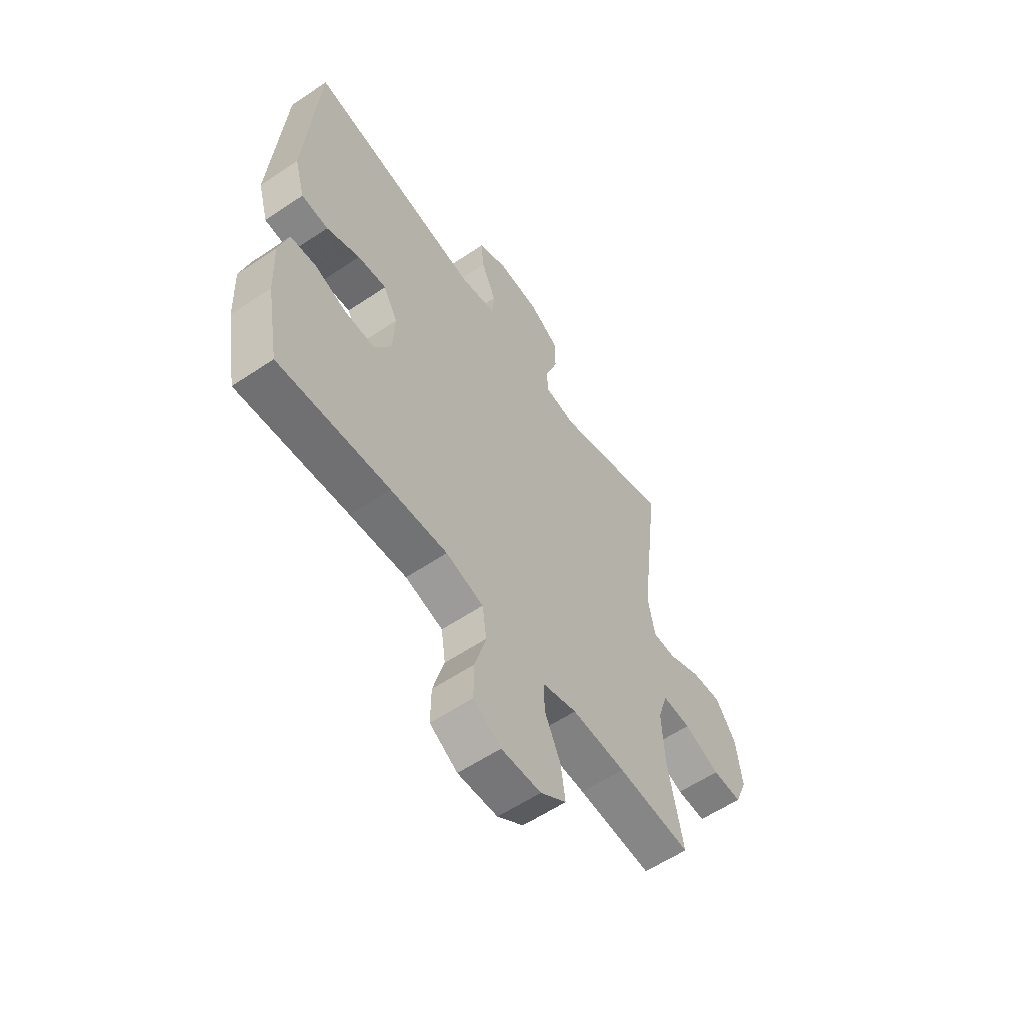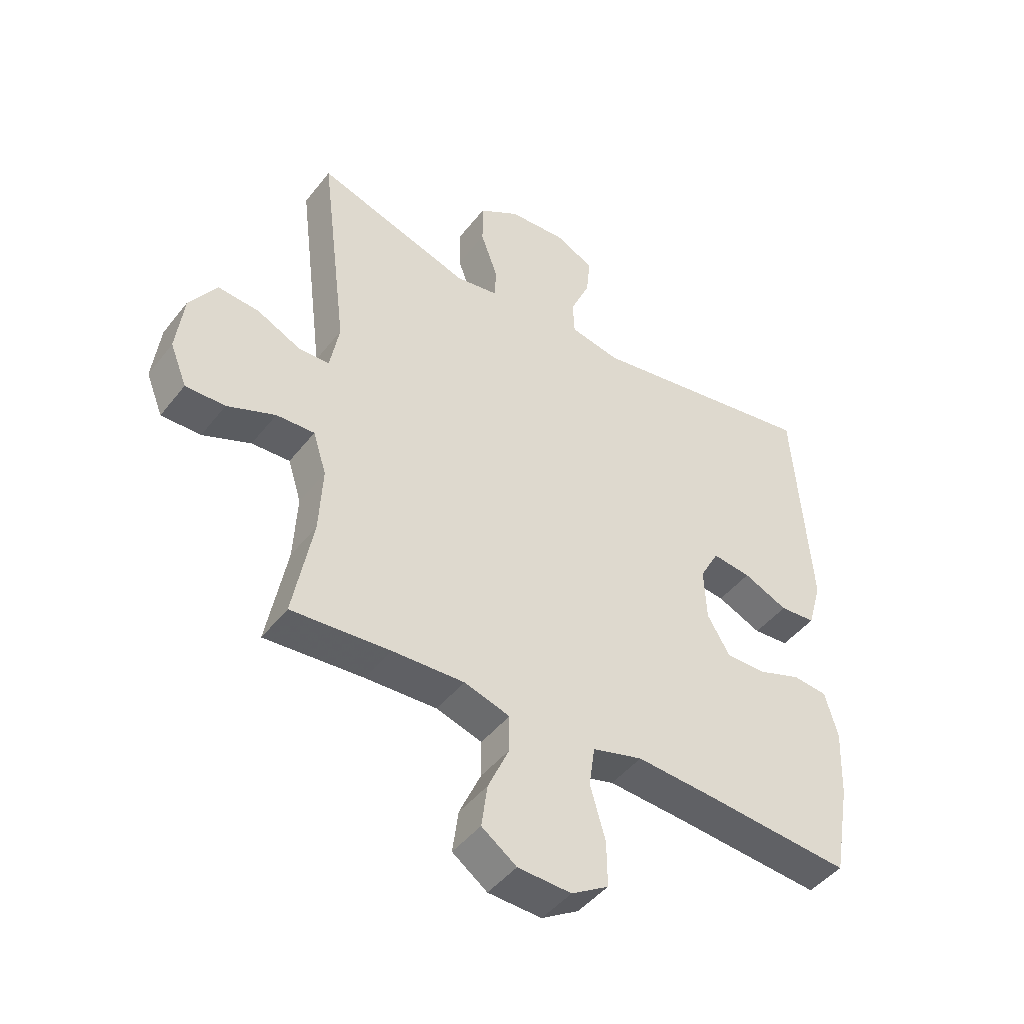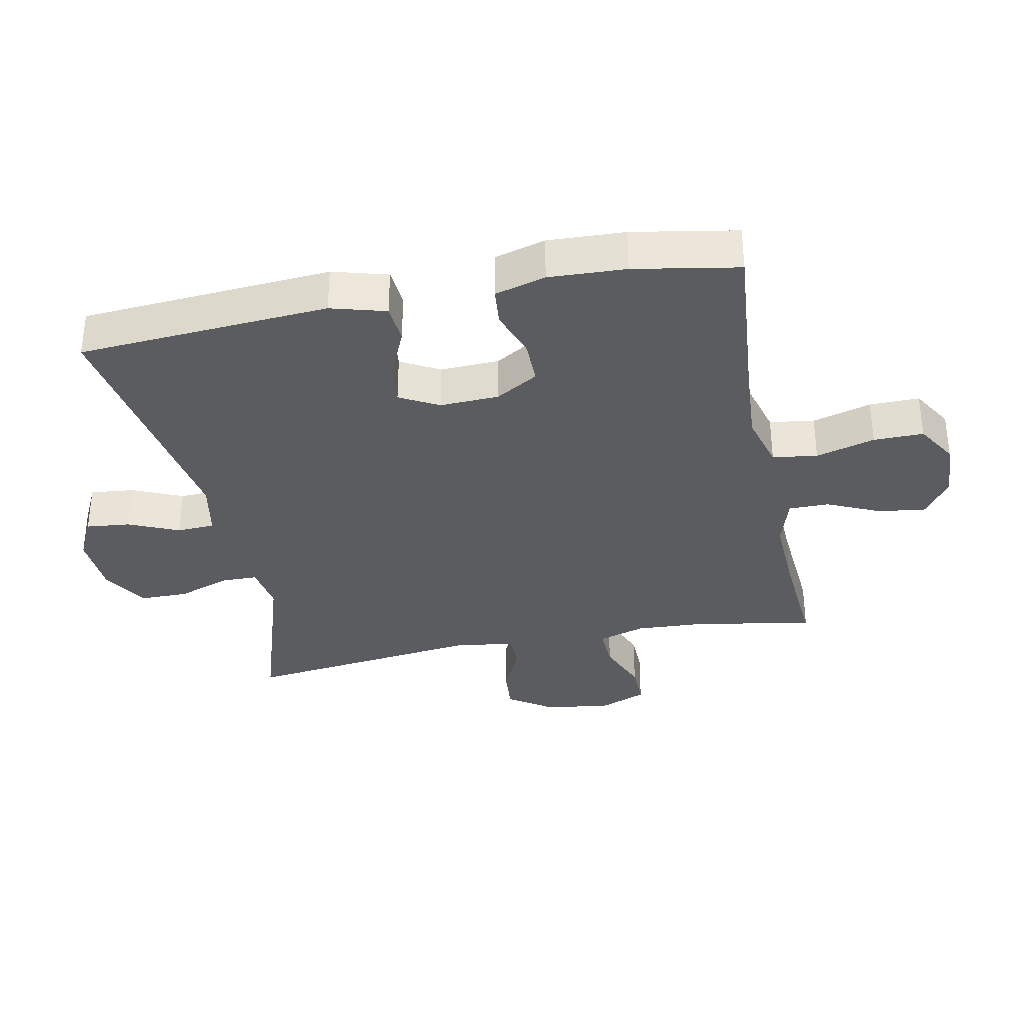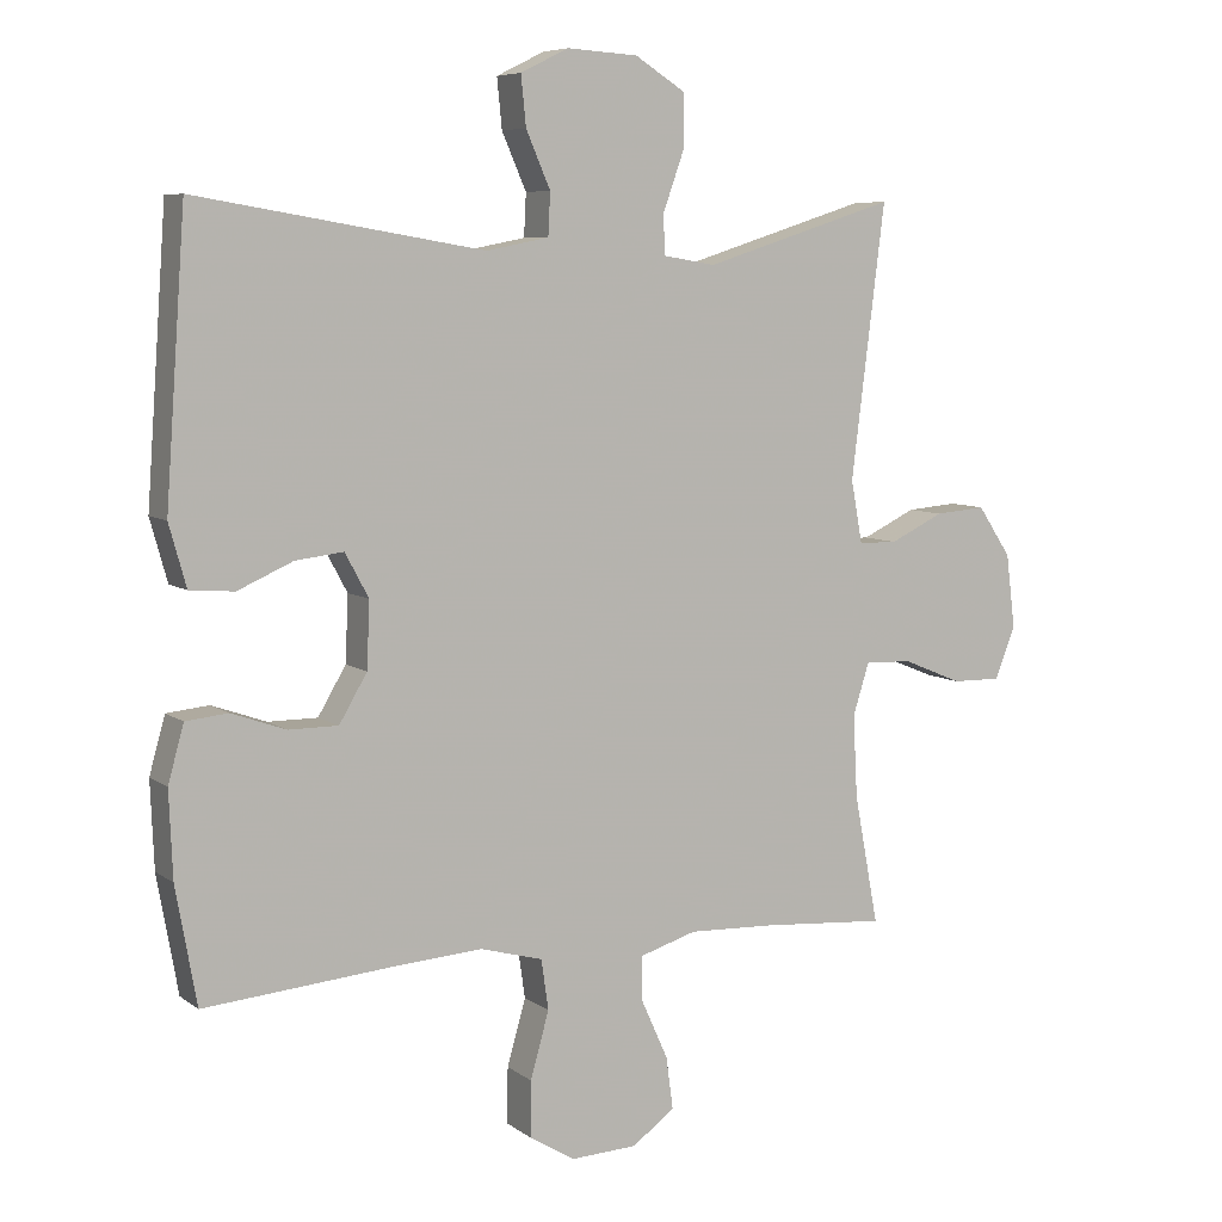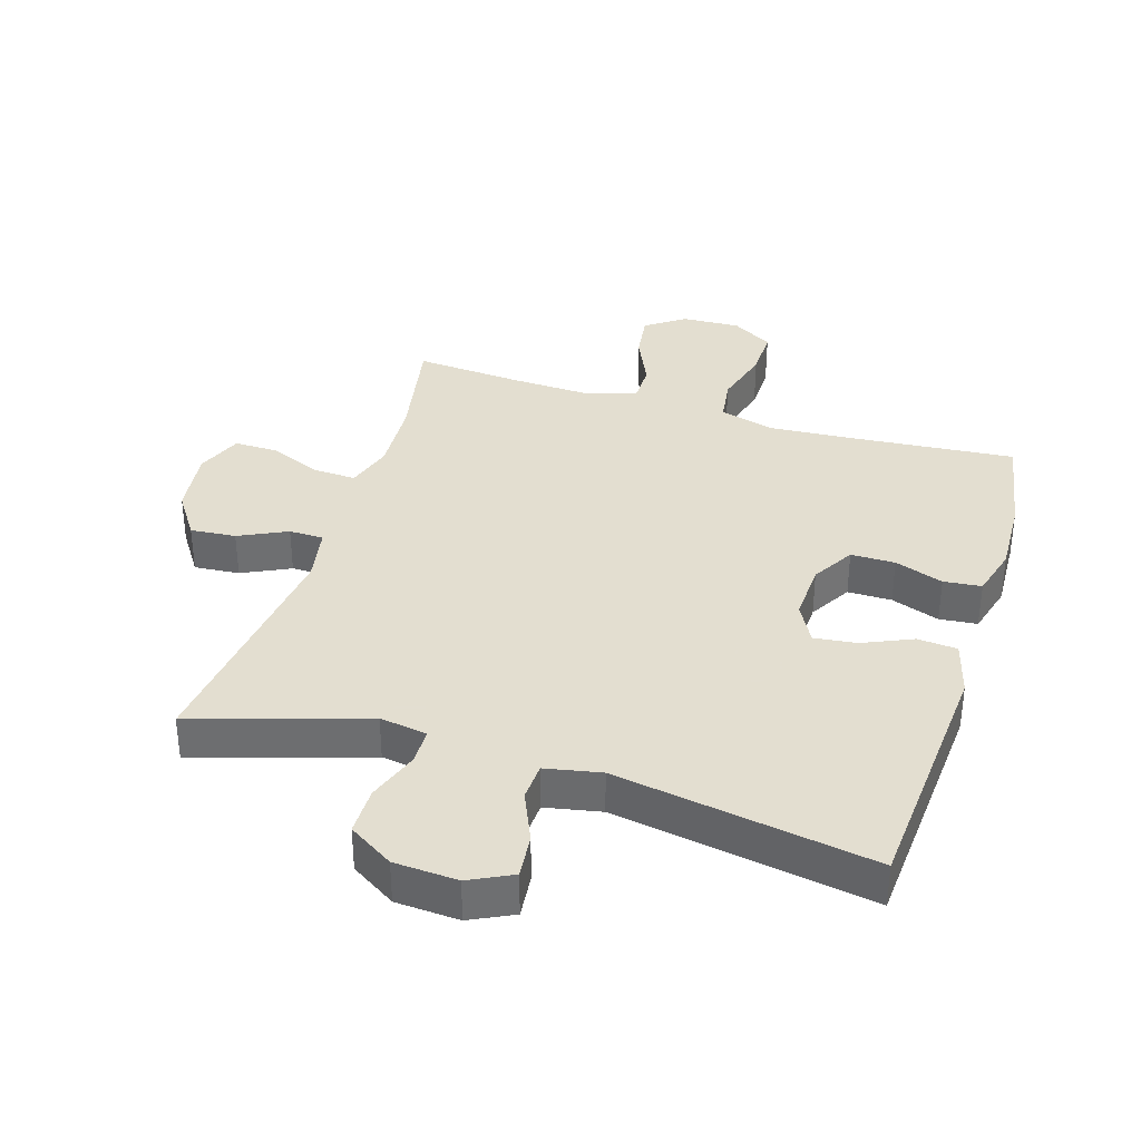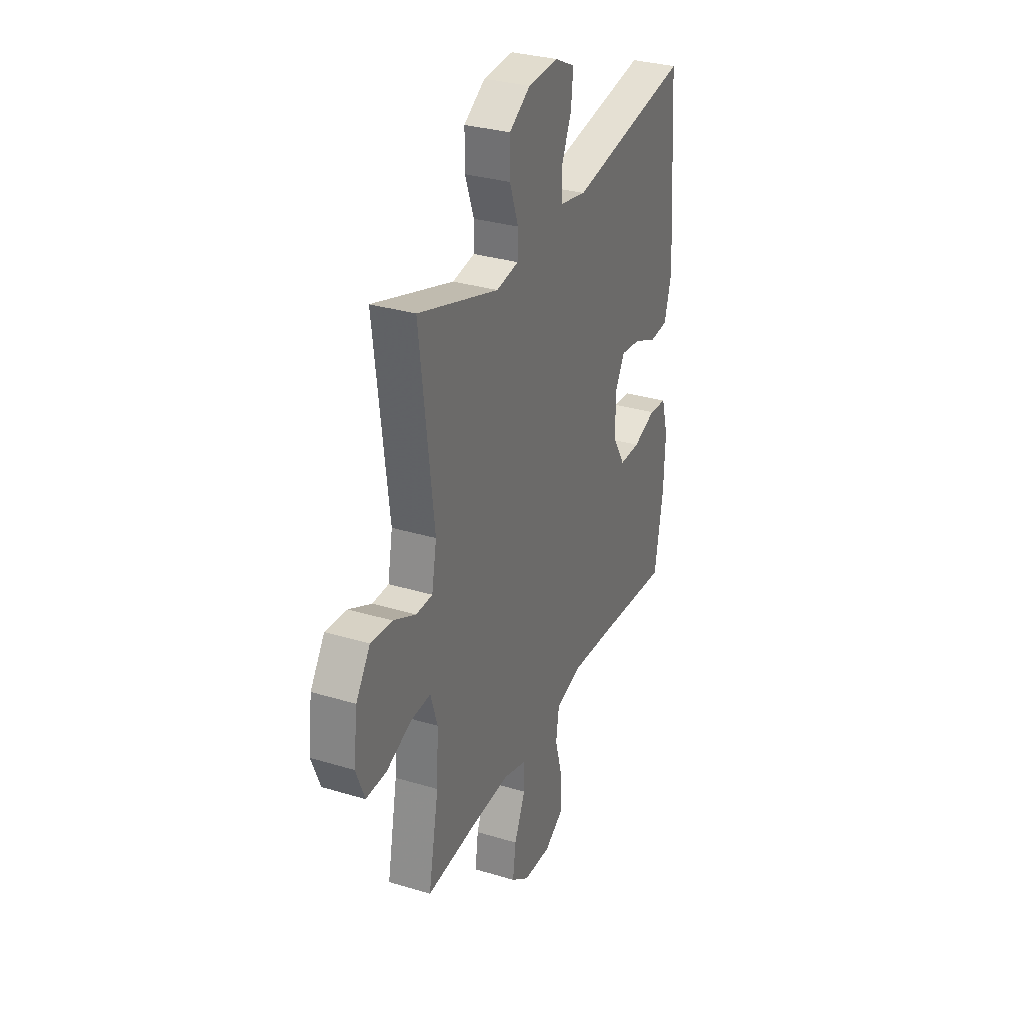
<metadata>
{"format":"obj","ext":"obj","renderer":"f3d","projection":"perspective","resolution":1024,"background":"white","views":[{"elev":-58.8,"azim":124.7,"up":"+Z"},{"elev":-45.6,"azim":-35.6,"up":"+Z"},{"elev":-34.1,"azim":101.3,"up":"+Y"},{"elev":7.1,"azim":152.0,"up":"+Z"},{"elev":35.9,"azim":17.2,"up":"+Y"},{"elev":31.3,"azim":-66.7,"up":"+Z"}]}
</metadata>
<code>
v -0.5 0.07 0.5
v -0.232 0.07 0.415
v -0.158 0.07 0.427
v -0.157 0.07 0.483
v -0.186 0.07 0.564
v -0.186 0.07 0.639
v -0.116 0.07 0.683
v -0.017 0.07 0.689
v 0.05 0.07 0.656
v 0.043 0.07 0.587
v 0.009 0.07 0.509
v 0.012 0.07 0.45
v 0.099 0.07 0.433
v 0.5 0.07 0.5
v 0.528 0.07 0.109
v 0.504 0.07 0.023
v 0.442 0.07 0.018
v 0.365 0.07 0.052
v 0.298 0.07 0.06
v 0.265 0.07 -0.001
v 0.269 0.07 -0.093
v 0.308 0.07 -0.159
v 0.377 0.07 -0.159
v 0.453 0.07 -0.132
v 0.512 0.07 -0.138
v 0.534 0.07 -0.217
v 0.529 0.07 -0.337
v 0.5 0.07 -0.5
v 0.243 0.07 -0.478
v 0.112 0.07 -0.469
v 0.025 0.07 -0.493
v 0.015 0.07 -0.563
v 0.041 0.07 -0.655
v 0.042 0.07 -0.733
v -0.022 0.07 -0.772
v -0.114 0.07 -0.768
v -0.174 0.07 -0.725
v -0.164 0.07 -0.651
v -0.127 0.07 -0.569
v -0.127 0.07 -0.506
v -0.206 0.07 -0.482
v -0.33 0.07 -0.487
v -0.5 0.07 -0.5
v -0.466 0.07 -0.32
v -0.46 0.07 -0.205
v -0.483 0.07 -0.132
v -0.549 0.07 -0.135
v -0.632 0.07 -0.169
v -0.7 0.07 -0.17
v -0.729 0.07 -0.098
v -0.716 0.07 0.006
v -0.669 0.07 0.076
v -0.598 0.07 0.07
v -0.523 0.07 0.034
v -0.469 0.07 0.035
v -0.453 0.07 0.122
v -0.5 0 0.5
v -0.232 0 0.415
v -0.158 0 0.427
v -0.157 0 0.483
v -0.186 0 0.564
v -0.186 0 0.639
v -0.116 0 0.683
v -0.017 0 0.689
v 0.05 0 0.656
v 0.043 0 0.587
v 0.009 0 0.509
v 0.012 0 0.45
v 0.099 0 0.433
v 0.5 0 0.5
v 0.528 0 0.109
v 0.504 0 0.023
v 0.442 0 0.018
v 0.365 0 0.052
v 0.298 0 0.06
v 0.265 0 -0.001
v 0.269 0 -0.093
v 0.308 0 -0.159
v 0.377 0 -0.159
v 0.453 0 -0.132
v 0.512 0 -0.138
v 0.534 0 -0.217
v 0.529 0 -0.337
v 0.5 0 -0.5
v 0.243 0 -0.478
v 0.112 0 -0.469
v 0.025 0 -0.493
v 0.015 0 -0.563
v 0.041 0 -0.655
v 0.042 0 -0.733
v -0.022 0 -0.772
v -0.114 0 -0.768
v -0.174 0 -0.725
v -0.164 0 -0.651
v -0.127 0 -0.569
v -0.127 0 -0.506
v -0.206 0 -0.482
v -0.33 0 -0.487
v -0.5 0 -0.5
v -0.466 0 -0.32
v -0.46 0 -0.205
v -0.483 0 -0.132
v -0.549 0 -0.135
v -0.632 0 -0.169
v -0.7 0 -0.17
v -0.729 0 -0.098
v -0.716 0 0.006
v -0.669 0 0.076
v -0.598 0 0.07
v -0.523 0 0.034
v -0.469 0 0.035
v -0.453 0 0.122
f 52 53 54
f 51 52 54
f 50 51 54
f 49 50 54
f 48 49 54
f 47 48 54
f 46 47 54 55
f 45 46 55 56
f 42 43 44
f 41 42 44 45
f 40 41 45 56
f 37 38 39
f 36 37 39
f 35 36 39
f 34 35 39
f 33 34 39
f 32 33 39
f 31 32 39 40
f 56 1 2
f 40 56 2
f 31 40 2
f 30 31 2
f 27 28 29
f 26 27 29
f 25 26 29
f 24 25 29
f 23 24 29
f 22 23 29 30
f 16 17 18
f 15 16 18
f 14 15 18
f 13 14 18
f 12 13 18 19
f 9 10 11
f 8 9 11
f 7 8 11
f 6 7 11
f 5 6 11
f 4 5 11
f 3 4 11 12
f 30 2 3
f 22 30 3
f 21 22 3
f 3 12 19 20
f 3 20 21
f 110 109 108
f 110 108 107
f 110 107 106
f 110 106 105
f 110 105 104
f 110 104 103
f 111 110 103 102
f 112 111 102 101
f 100 99 98
f 101 100 98 97
f 112 101 97 96
f 95 94 93
f 95 93 92
f 95 92 91
f 95 91 90
f 95 90 89
f 95 89 88
f 96 95 88 87
f 58 57 112
f 58 112 96
f 58 96 87
f 58 87 86
f 85 84 83
f 85 83 82
f 85 82 81
f 85 81 80
f 85 80 79
f 86 85 79 78
f 74 73 72
f 74 72 71
f 74 71 70
f 74 70 69
f 75 74 69 68
f 67 66 65
f 67 65 64
f 67 64 63
f 67 63 62
f 67 62 61
f 67 61 60
f 68 67 60 59
f 59 58 86
f 59 86 78
f 59 78 77
f 76 75 68 59
f 77 76 59
f 1 57 58 2
f 2 58 59 3
f 3 59 60 4
f 4 60 61 5
f 5 61 62 6
f 6 62 63 7
f 7 63 64 8
f 8 64 65 9
f 9 65 66 10
f 10 66 67 11
f 11 67 68 12
f 12 68 69 13
f 13 69 70 14
f 14 70 71 15
f 15 71 72 16
f 16 72 73 17
f 17 73 74 18
f 18 74 75 19
f 19 75 76 20
f 20 76 77 21
f 21 77 78 22
f 22 78 79 23
f 23 79 80 24
f 24 80 81 25
f 25 81 82 26
f 26 82 83 27
f 27 83 84 28
f 28 84 85 29
f 29 85 86 30
f 30 86 87 31
f 31 87 88 32
f 32 88 89 33
f 33 89 90 34
f 34 90 91 35
f 35 91 92 36
f 36 92 93 37
f 37 93 94 38
f 38 94 95 39
f 39 95 96 40
f 40 96 97 41
f 41 97 98 42
f 42 98 99 43
f 43 99 100 44
f 44 100 101 45
f 45 101 102 46
f 46 102 103 47
f 47 103 104 48
f 48 104 105 49
f 49 105 106 50
f 50 106 107 51
f 51 107 108 52
f 52 108 109 53
f 53 109 110 54
f 54 110 111 55
f 55 111 112 56
f 56 112 57 1

</code>
